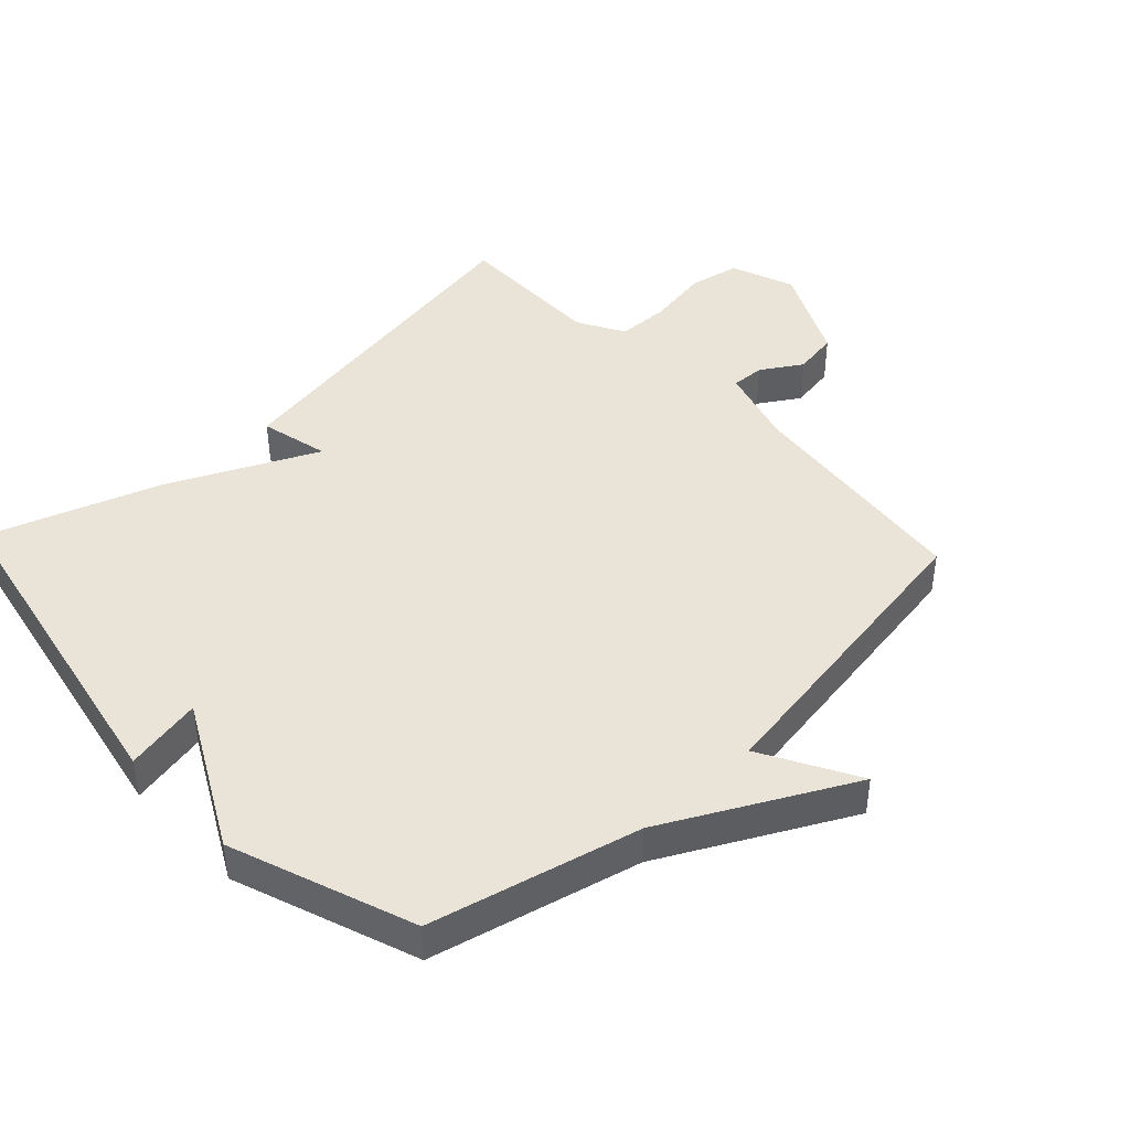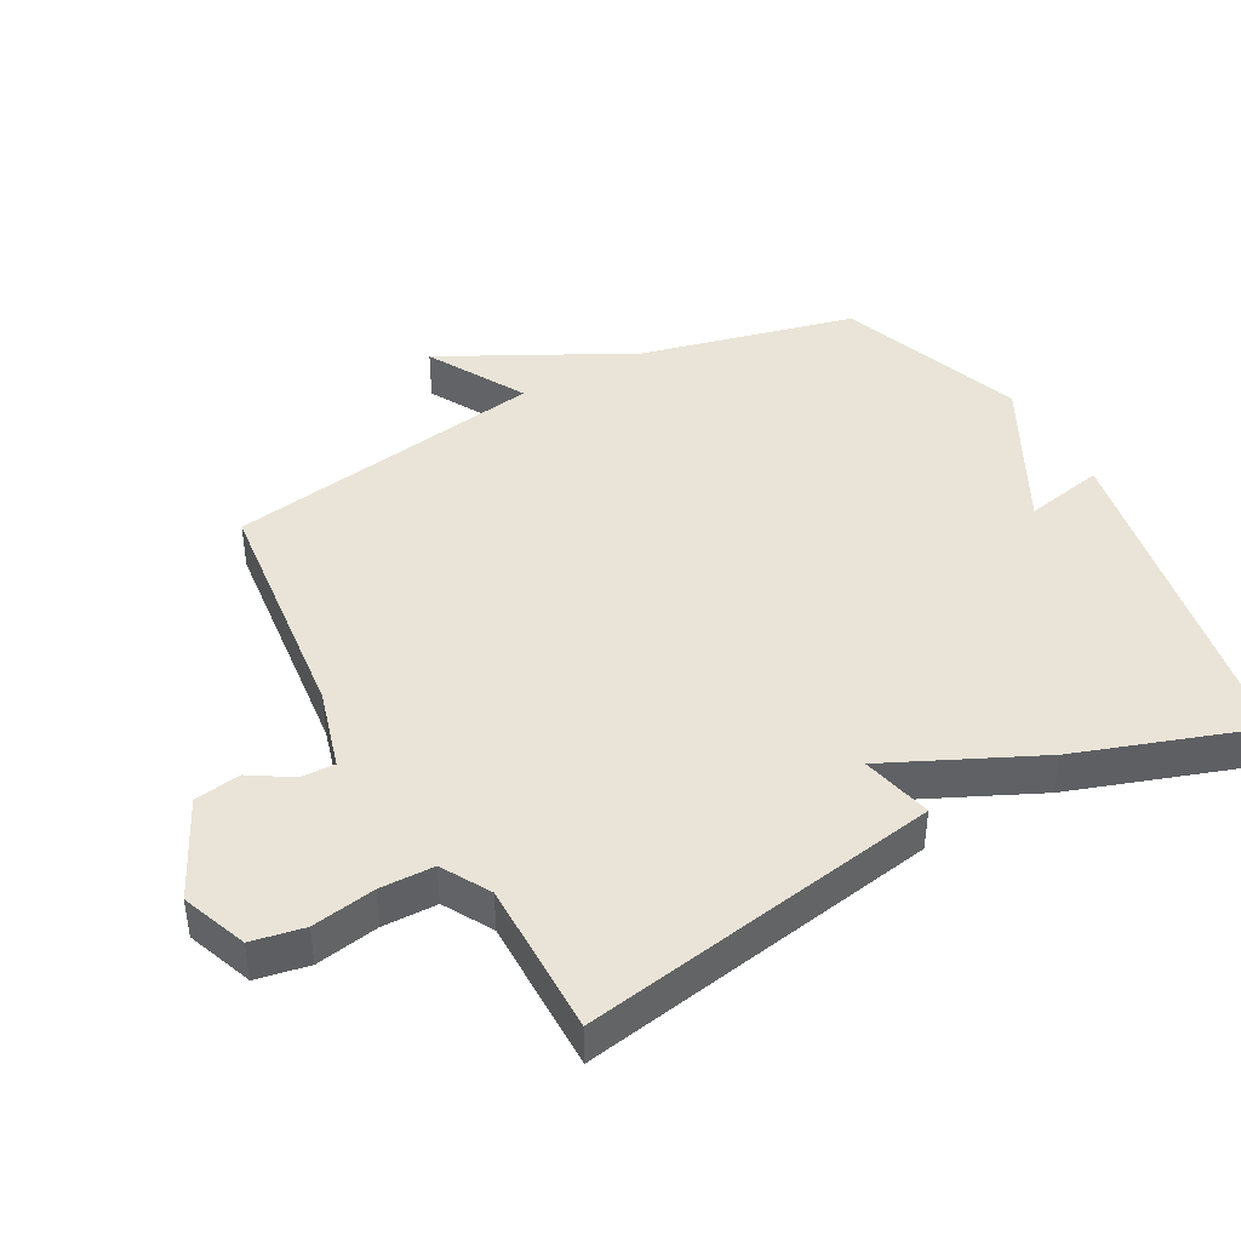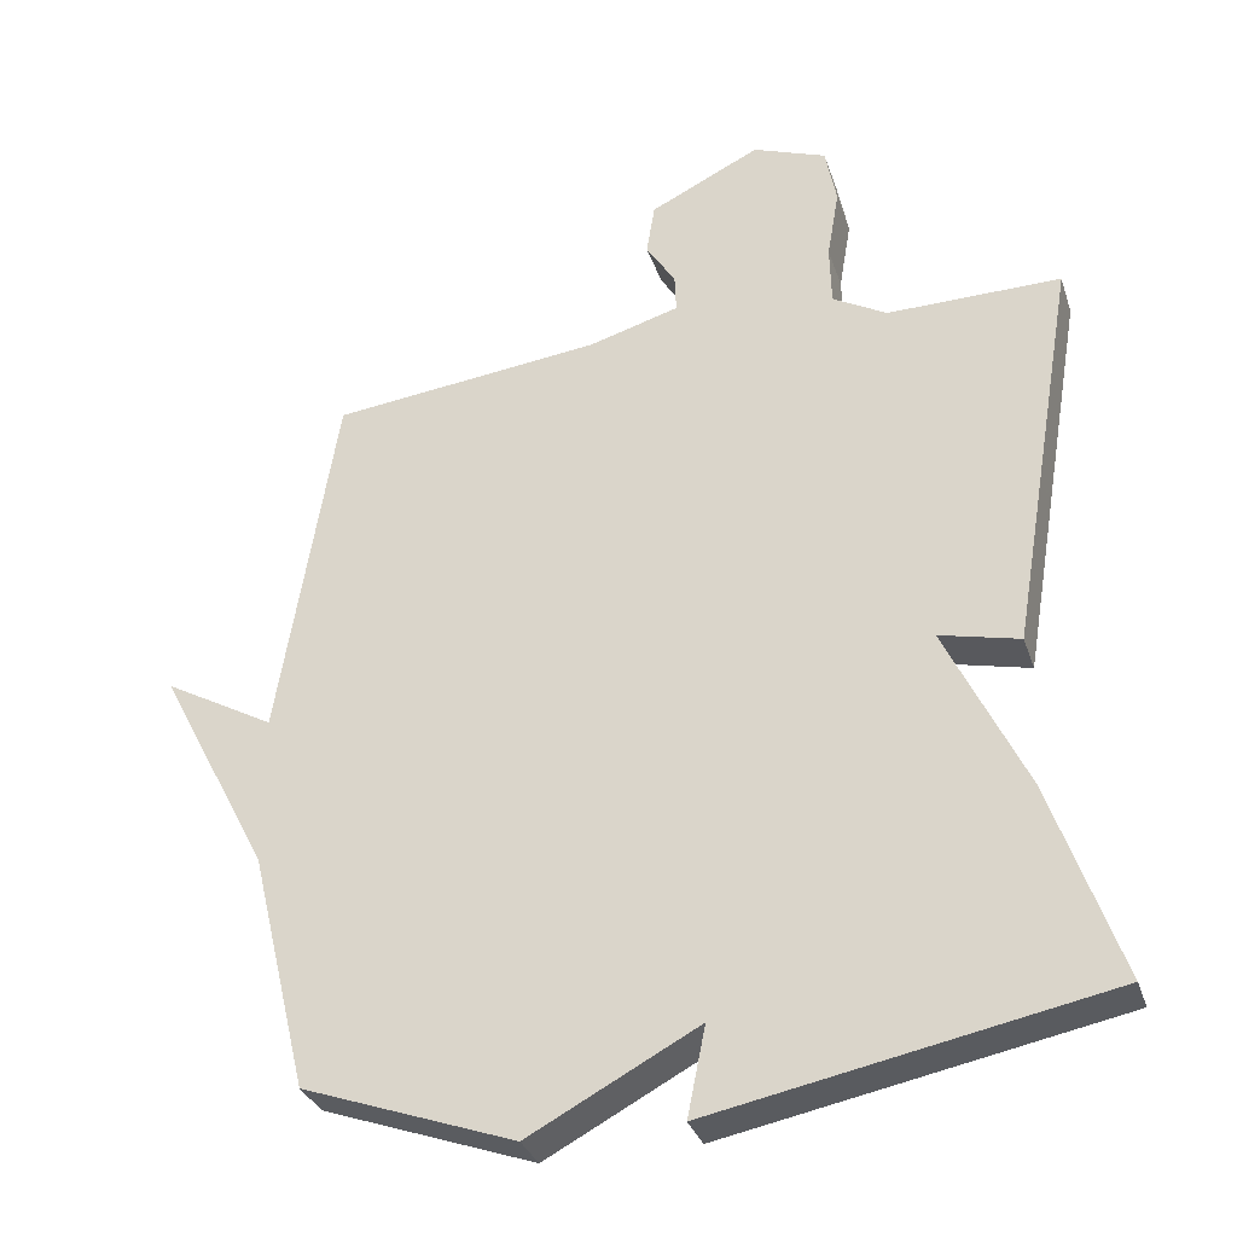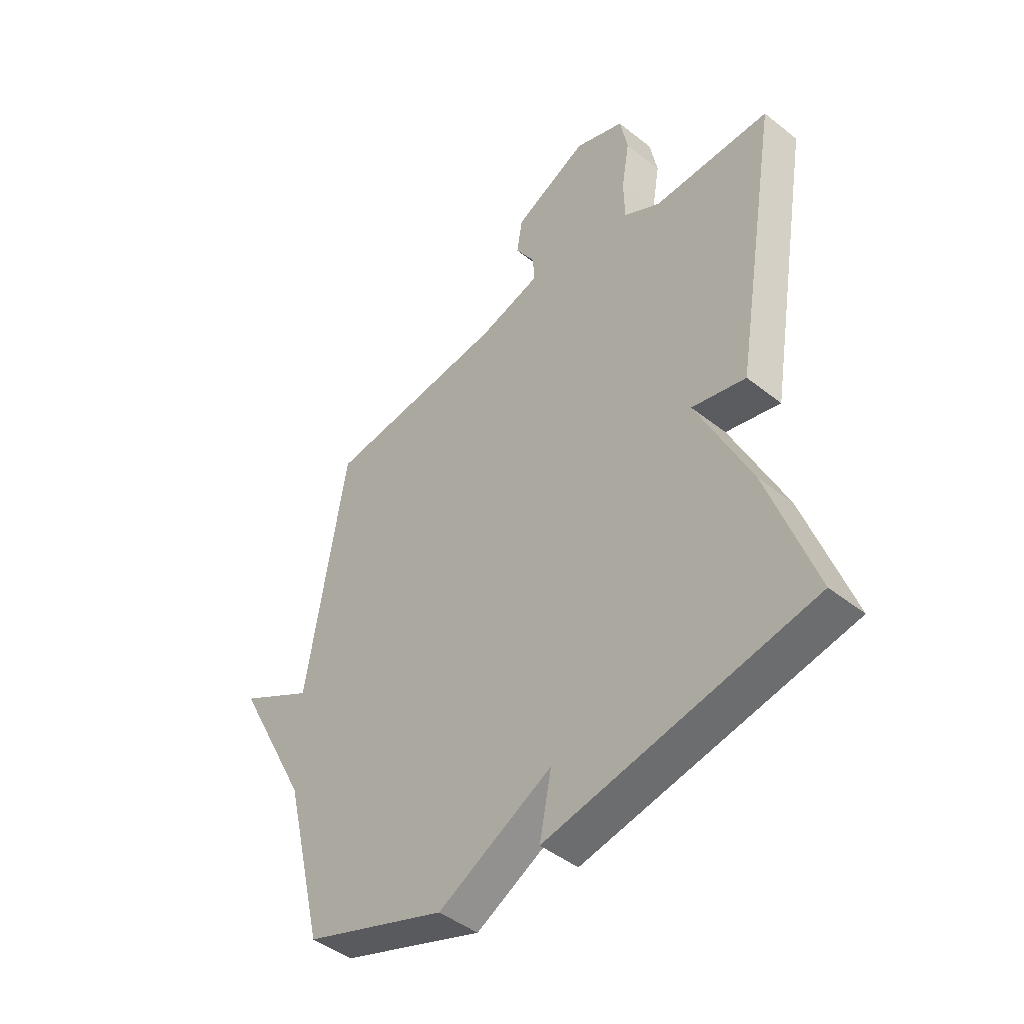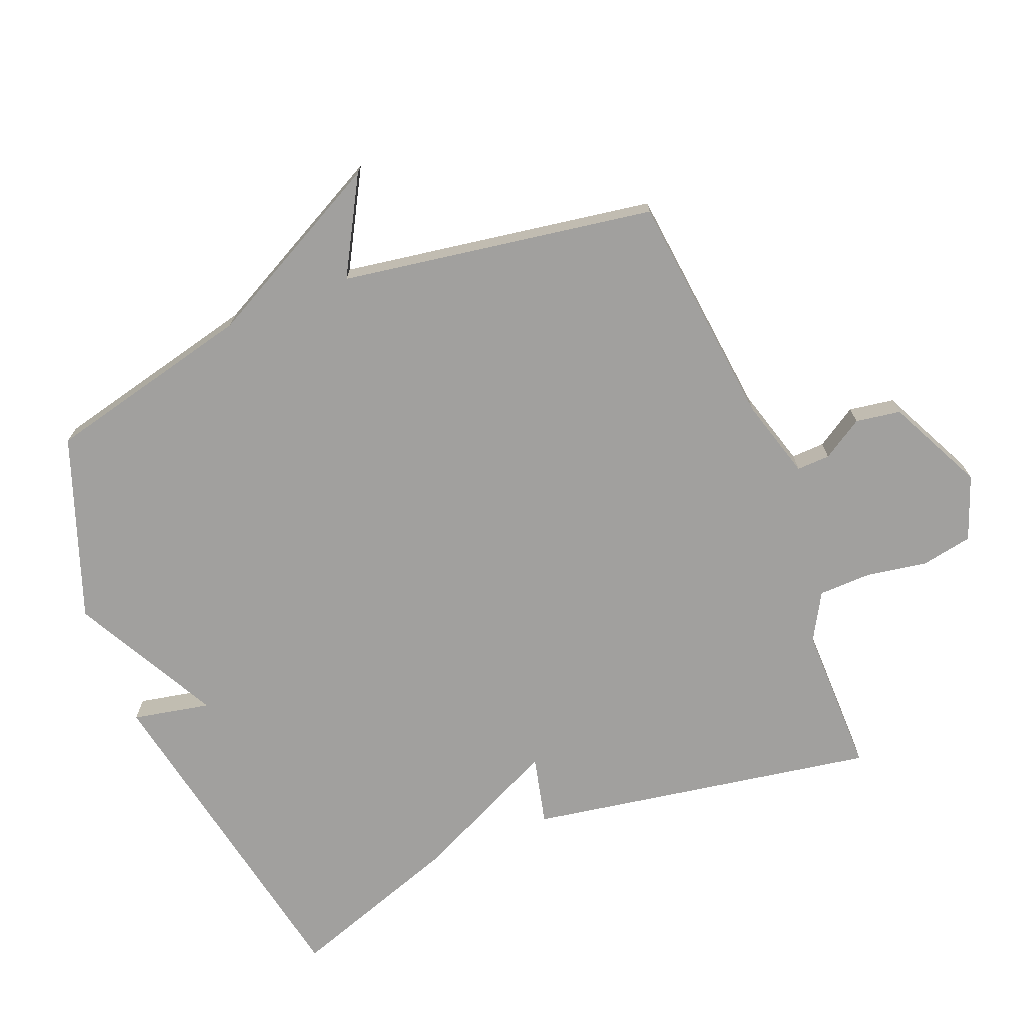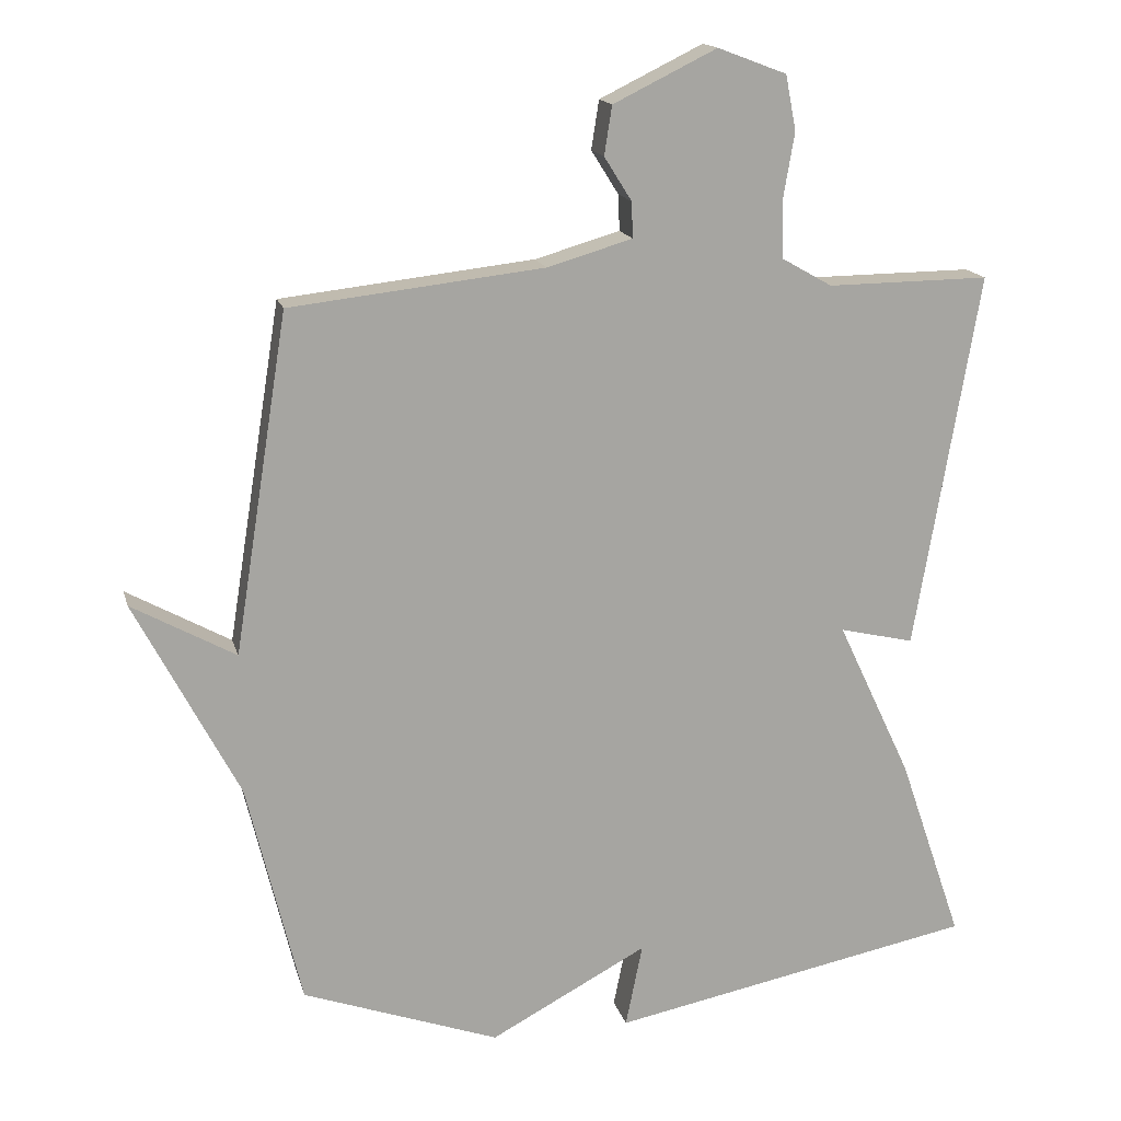
<metadata>
{"format":"obj","ext":"obj","renderer":"f3d","projection":"perspective","resolution":1024,"background":"white","views":[{"elev":43.5,"azim":-133.2,"up":"+Y"},{"elev":42.9,"azim":61.1,"up":"+Y"},{"elev":-32.6,"azim":17.2,"up":"+Z"},{"elev":-45.4,"azim":47.6,"up":"+Z"},{"elev":-71.8,"azim":-68.2,"up":"+Y"},{"elev":16.1,"azim":-13.8,"up":"+Z"}]}
</metadata>
<code>
v -0.5 0.07 -0.5
v -0.577 0.07 -0.18
v -0.724 0.07 0.102
v -0.577 0.07 0.02
v -0.5 0.07 0.5
v -0.14 0.07 0.54
v -0.019 0.07 0.575
v -0.021 0.07 0.626
v -0.06 0.07 0.688
v -0.049 0.07 0.757
v 0.098 0.07 0.829
v 0.196 0.07 0.792
v 0.211 0.07 0.714
v 0.195 0.07 0.62
v 0.197 0.07 0.539
v 0.269 0.07 0.498
v 0.5 0.07 0.5
v 0.409 0.07 -0.035
v 0.303 0.07 -0.01
v 0.409 0.07 -0.235
v 0.5 0.07 -0.5
v -0.02 0.07 -0.601
v 0.004 0.07 -0.482
v -0.22 0.07 -0.601
v -0.5 0 -0.5
v -0.577 0 -0.18
v -0.724 0 0.102
v -0.577 0 0.02
v -0.5 0 0.5
v -0.14 0 0.54
v -0.019 0 0.575
v -0.021 0 0.626
v -0.06 0 0.688
v -0.049 0 0.757
v 0.098 0 0.829
v 0.196 0 0.792
v 0.211 0 0.714
v 0.195 0 0.62
v 0.197 0 0.539
v 0.269 0 0.498
v 0.5 0 0.5
v 0.409 0 -0.035
v 0.303 0 -0.01
v 0.409 0 -0.235
v 0.5 0 -0.5
v -0.02 0 -0.601
v 0.004 0 -0.482
v -0.22 0 -0.601
f 23 24 1 2
f 21 22 23
f 20 21 23
f 19 20 23
f 19 23 2
f 16 17 18 19
f 15 16 19 2
f 14 15 2
f 12 13 14
f 11 12 14
f 10 11 14
f 9 10 14
f 8 9 14
f 7 8 14
f 6 7 14 2
f 4 5 6 2
f 2 3 4
f 26 25 48 47
f 47 46 45
f 47 45 44
f 47 44 43
f 26 47 43
f 43 42 41 40
f 26 43 40 39
f 26 39 38
f 38 37 36
f 38 36 35
f 38 35 34
f 38 34 33
f 38 33 32
f 38 32 31
f 26 38 31 30
f 26 30 29 28
f 28 27 26
f 1 25 26 2
f 2 26 27 3
f 3 27 28 4
f 4 28 29 5
f 5 29 30 6
f 6 30 31 7
f 7 31 32 8
f 8 32 33 9
f 9 33 34 10
f 10 34 35 11
f 11 35 36 12
f 12 36 37 13
f 13 37 38 14
f 14 38 39 15
f 15 39 40 16
f 16 40 41 17
f 17 41 42 18
f 18 42 43 19
f 19 43 44 20
f 20 44 45 21
f 21 45 46 22
f 22 46 47 23
f 23 47 48 24
f 24 48 25 1

</code>
